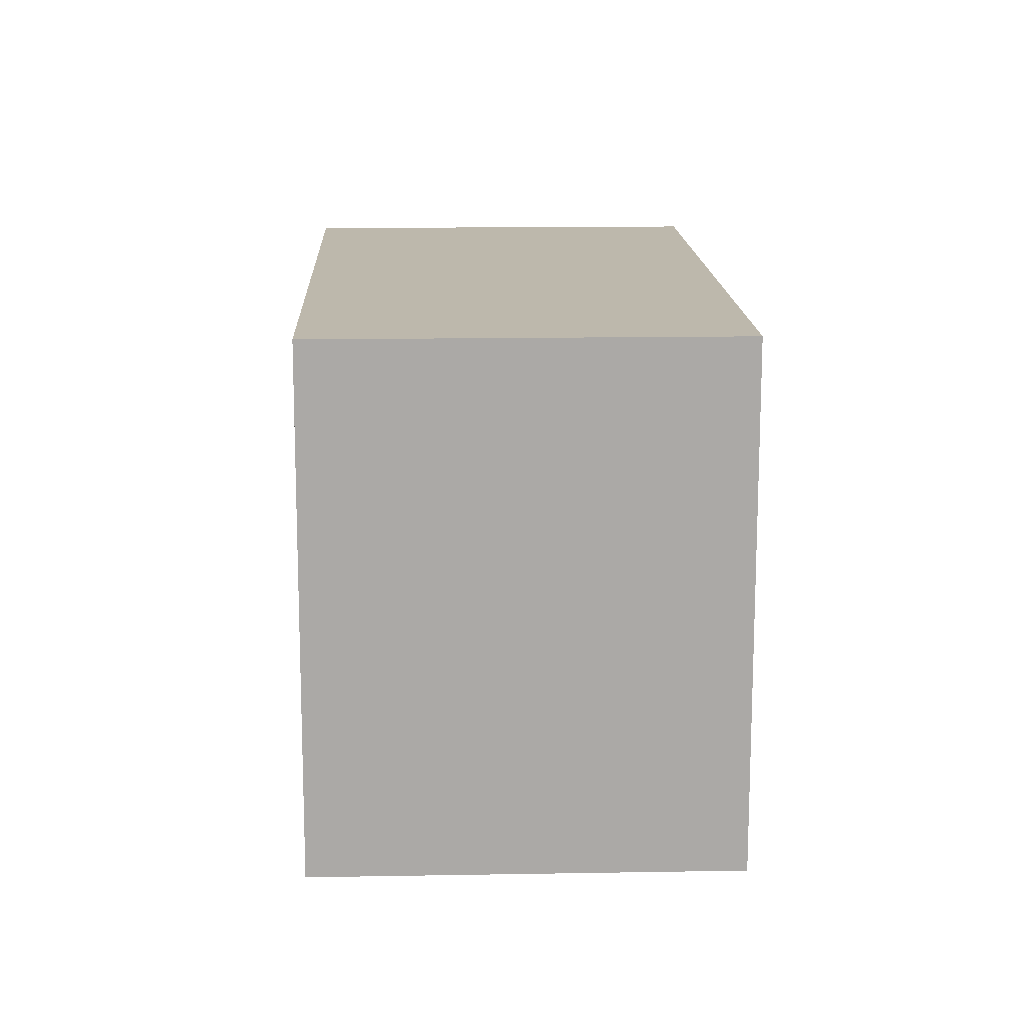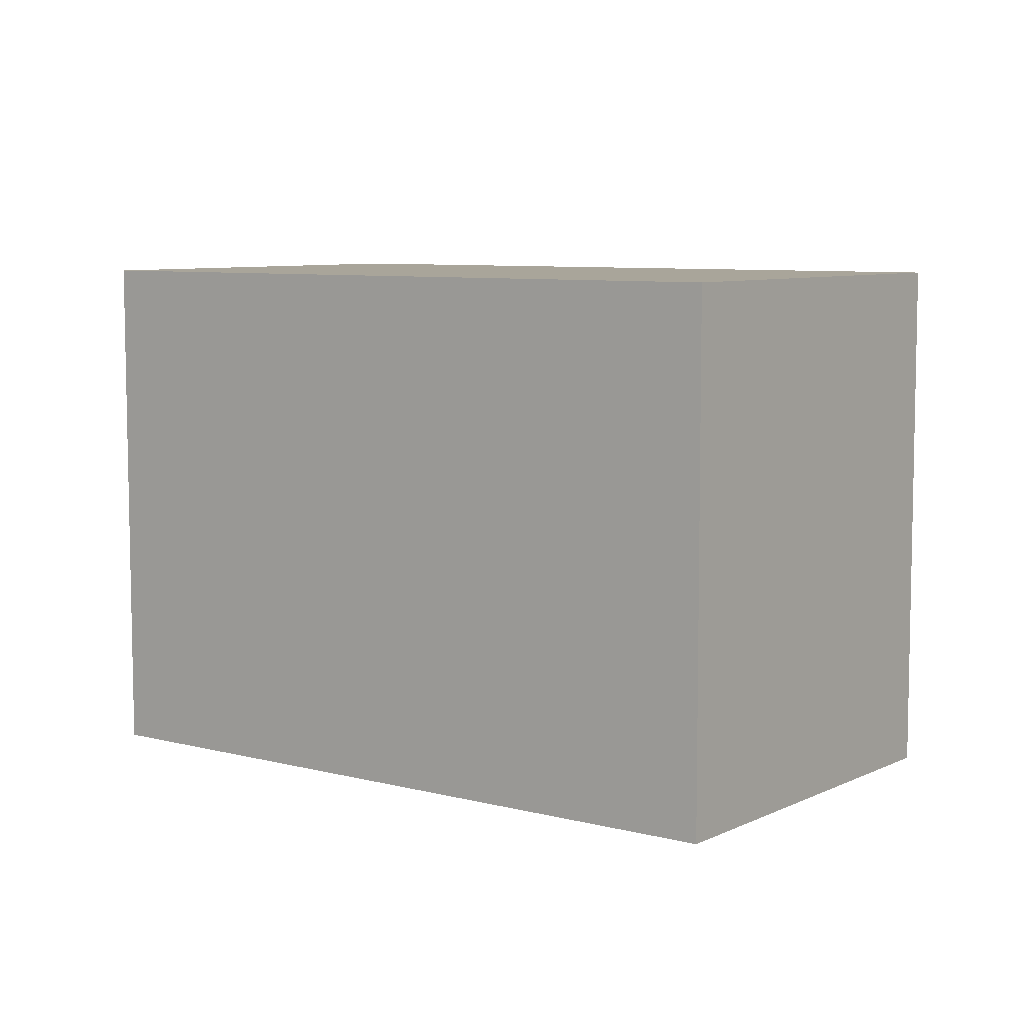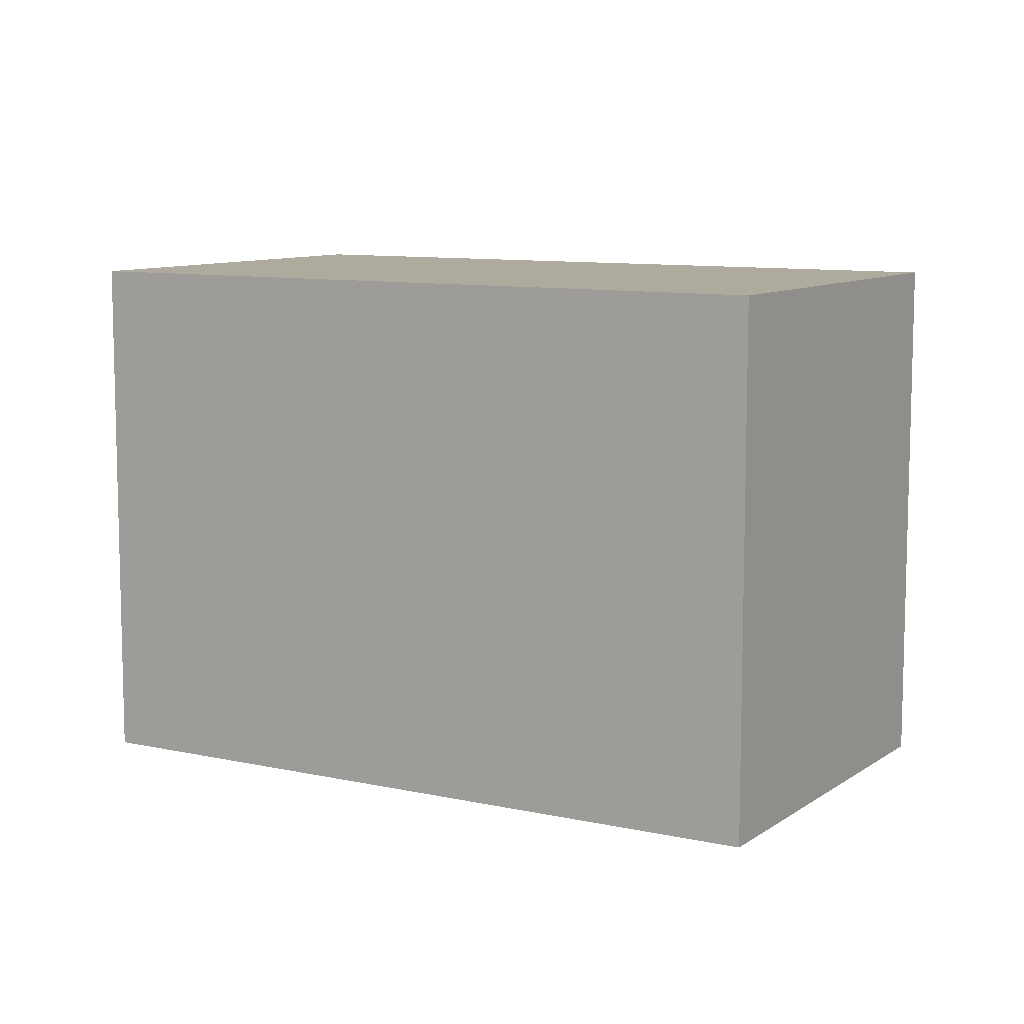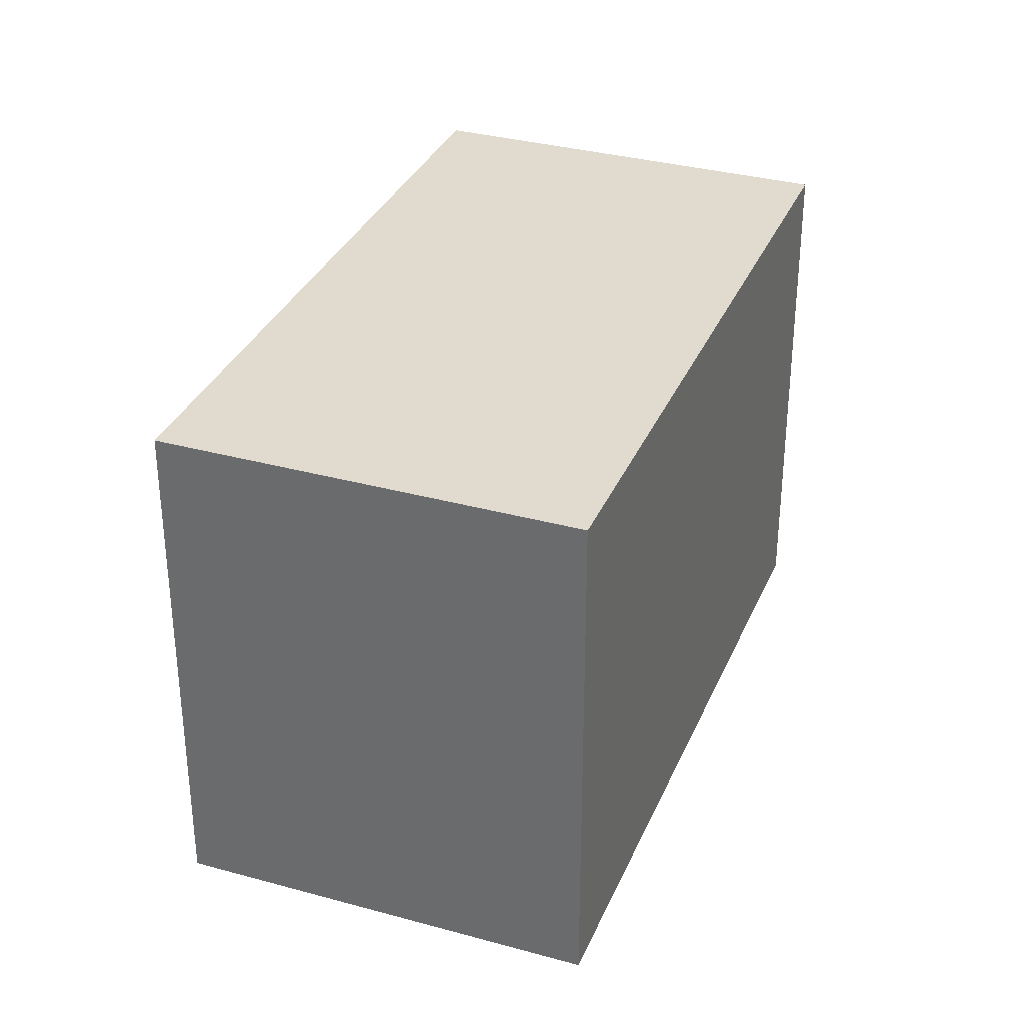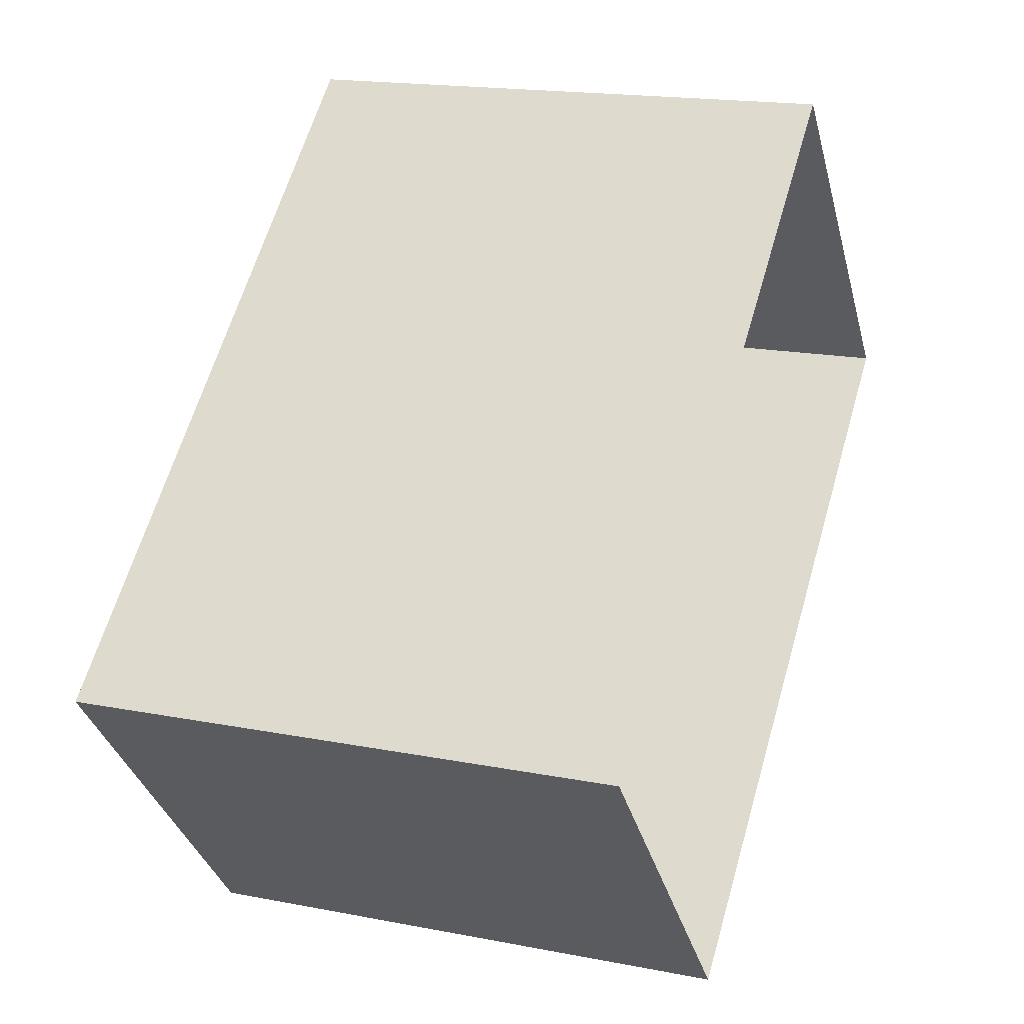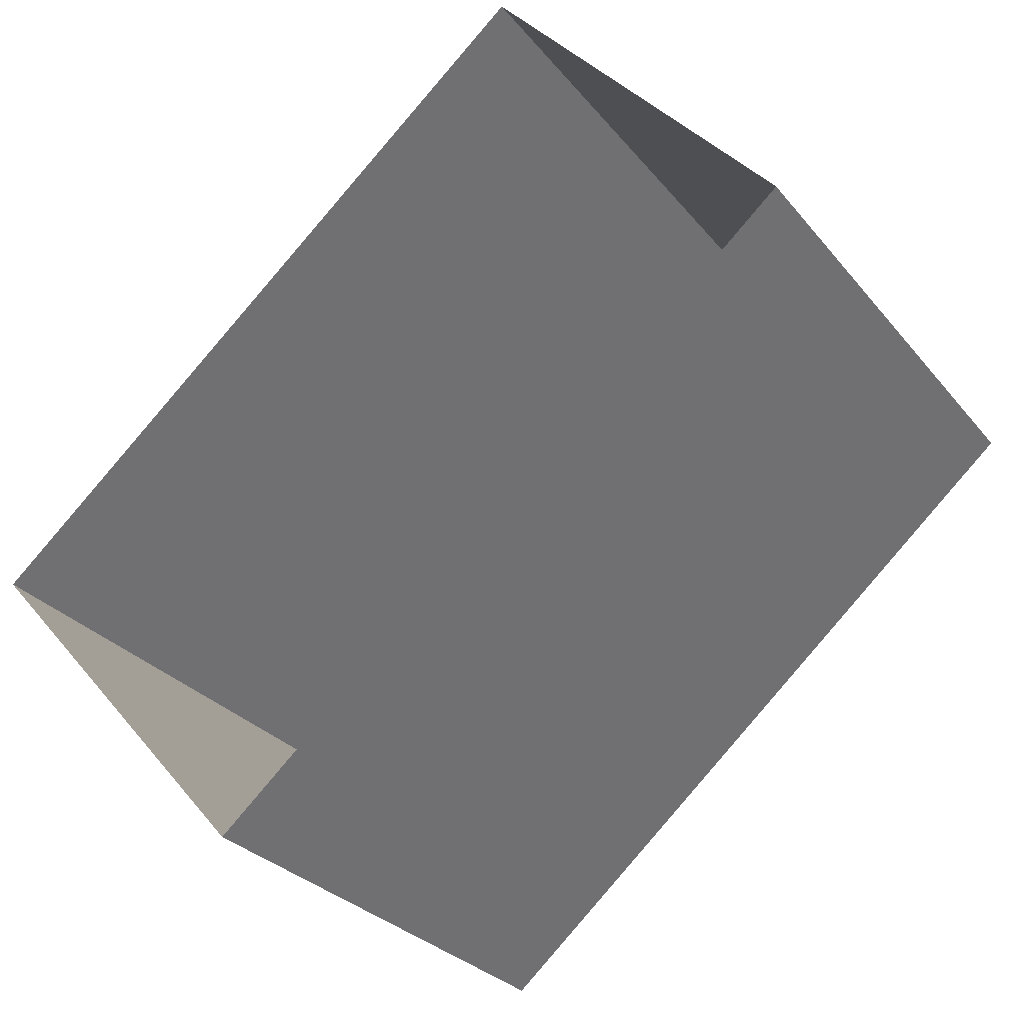
<metadata>
{"format":"obj","ext":"obj","renderer":"f3d","projection":"perspective","resolution":1024,"background":"white","views":[{"elev":14.7,"azim":46.6,"up":"+Z"},{"elev":7.5,"azim":175.8,"up":"+Z"},{"elev":9.3,"azim":-10.7,"up":"+Z"},{"elev":33.4,"azim":-110.5,"up":"+Z"},{"elev":17.4,"azim":111.4,"up":"+Y"},{"elev":-28.3,"azim":-149.4,"up":"+Y"}]}
</metadata>
<code>
v -9296 -3.724e+04 30.57
v -9293 -3.725e+04 30.56
v -9300 -3.724e+04 30.57
v -9290 -3.725e+04 30.56
v -9293 -3.725e+04 36.69
v -9296 -3.724e+04 36.69
v -9300 -3.724e+04 36.69
v -9290 -3.725e+04 36.69
f 1 2 3
f 1 4 2
f 5 6 7
f 5 8 6
f 6 1 3
f 7 6 3
f 8 4 1
f 6 8 1
f 8 2 4
f 8 5 2
f 5 3 2
f 5 7 3

</code>
